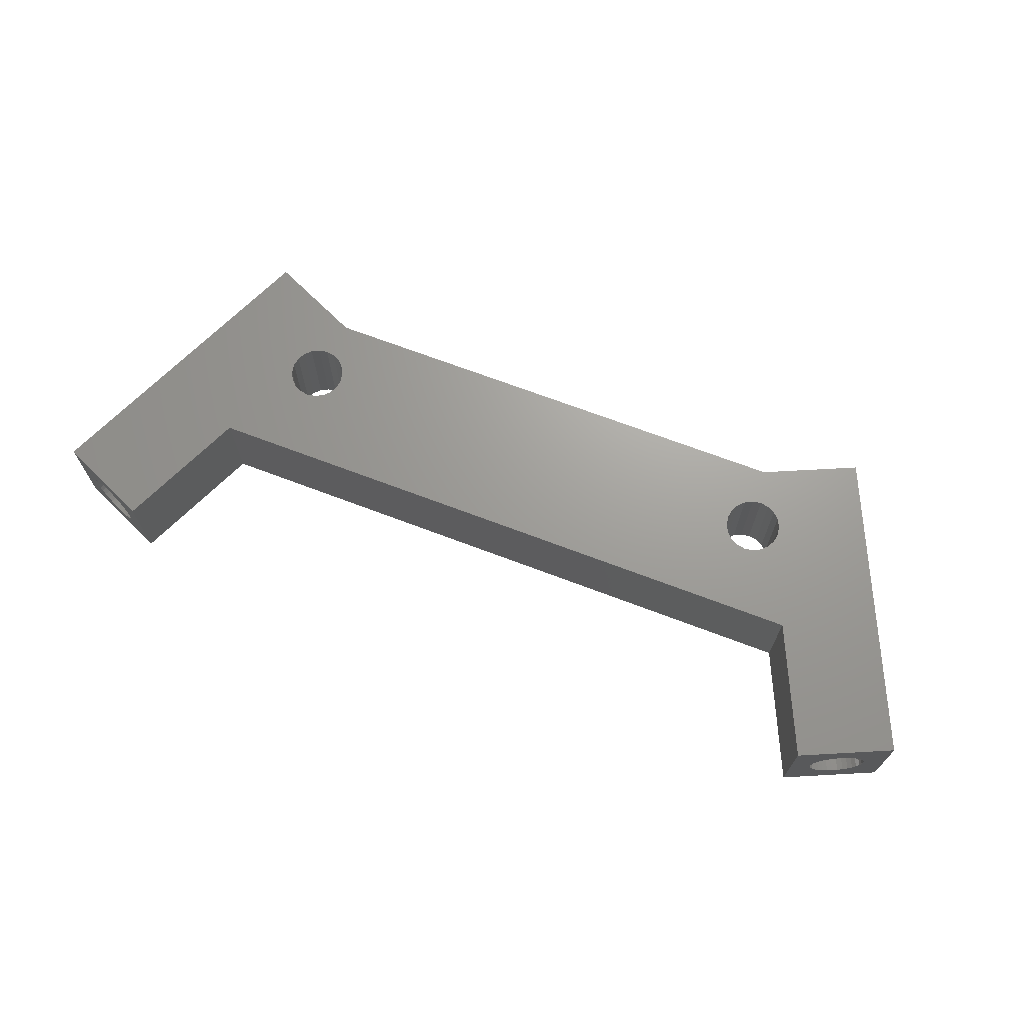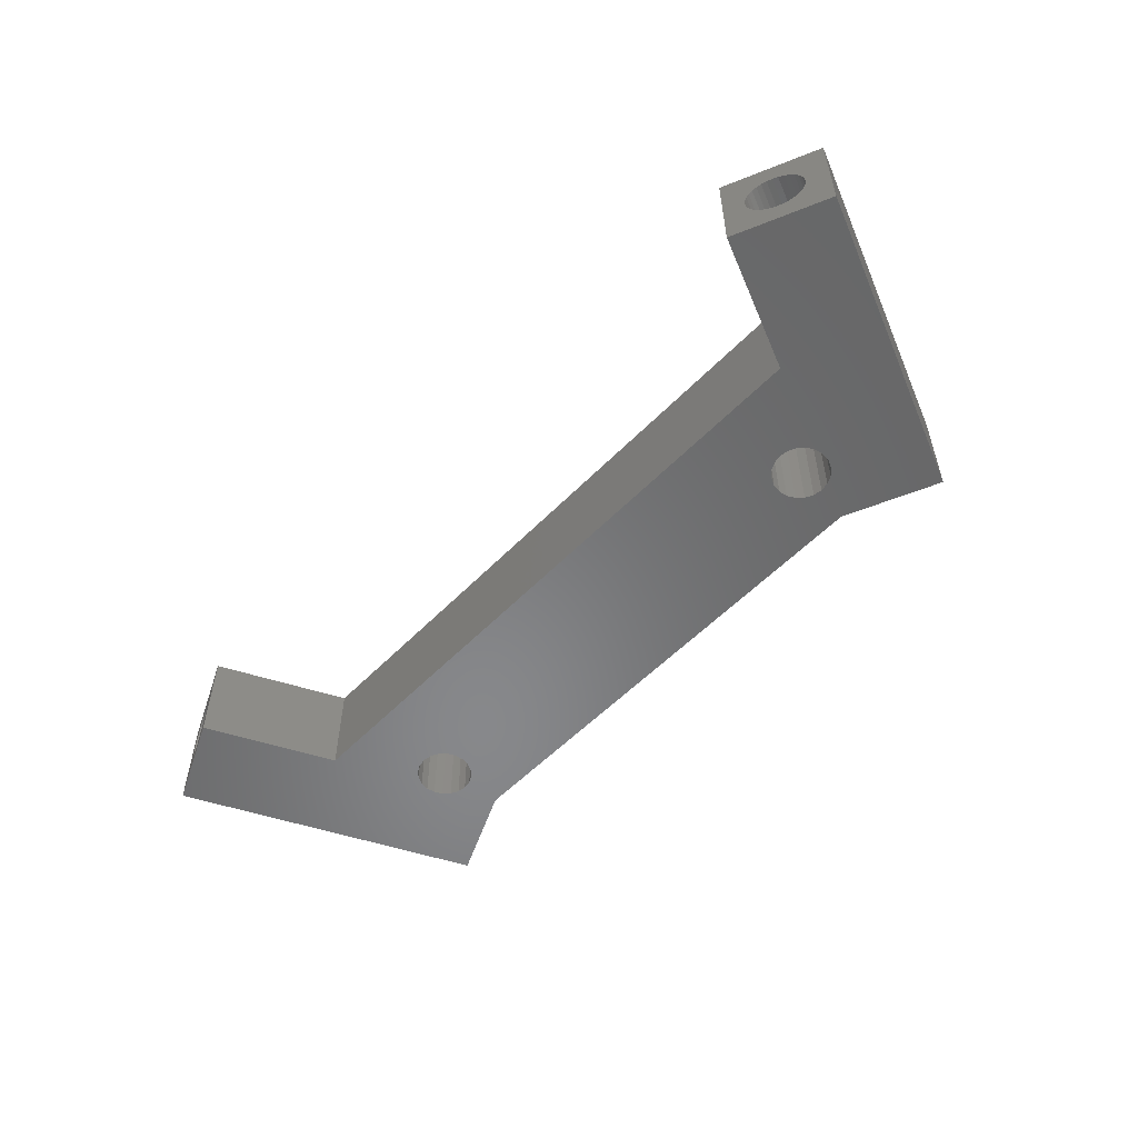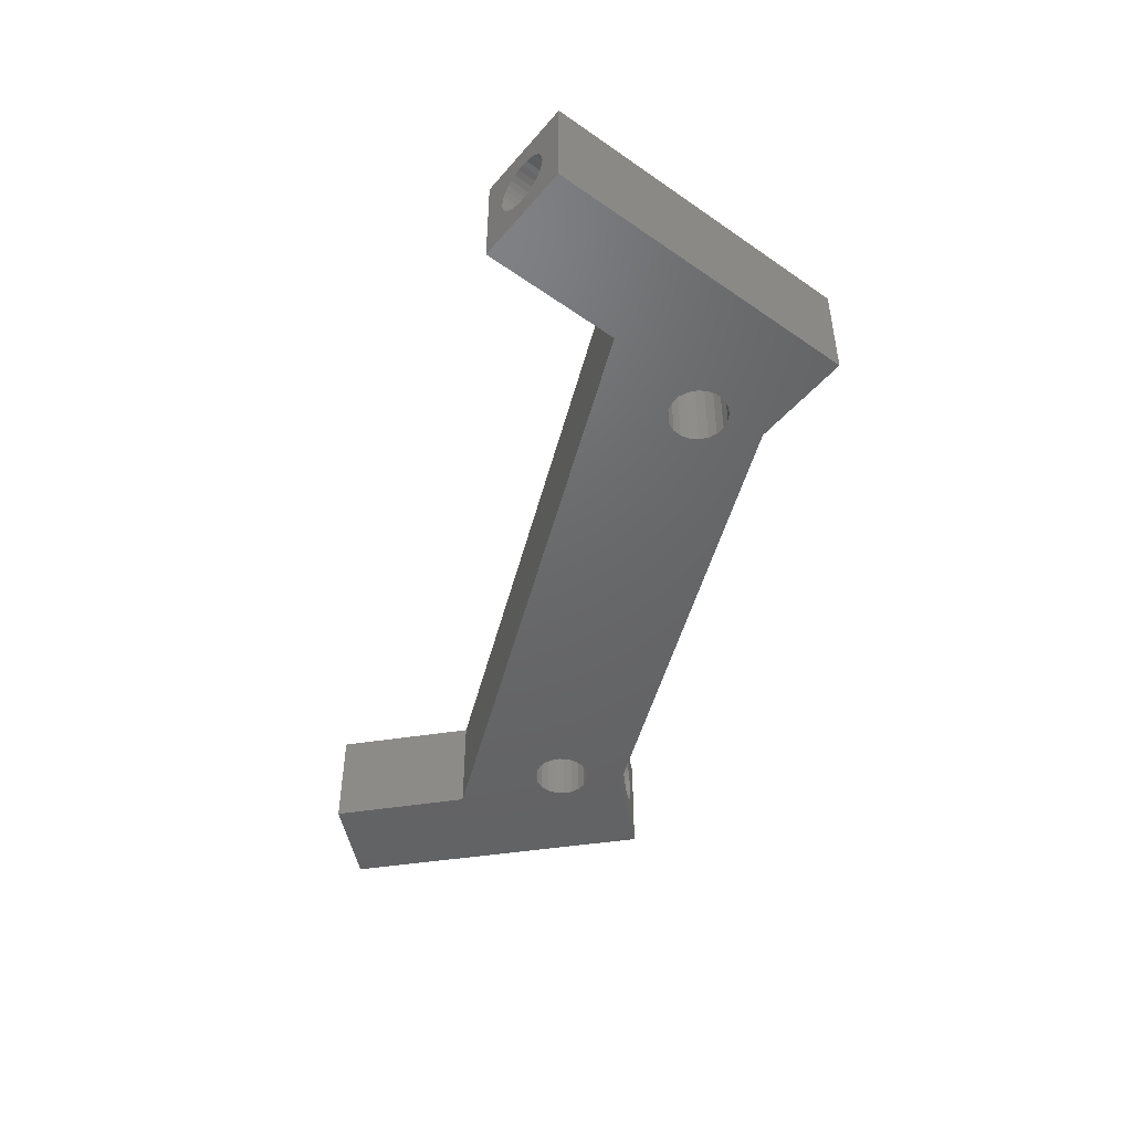
<metadata>
{"format":"stl","ext":"stl","renderer":"f3d","projection":"perspective","resolution":1024,"background":"white","views":[{"elev":68.8,"azim":20.9,"up":"+Z"},{"elev":-54.5,"azim":47.1,"up":"+Z"},{"elev":-47.2,"azim":75.9,"up":"+Z"}]}
</metadata>
<code>
# stl→obj: 340 verts, 692 faces
v 50 20 0
v 44.18 33.64 0
v 44.4 35 0
v 43.56 32.41 0
v 42.59 31.44 0
v 41.36 30.82 0
v 40 30.6 0
v 38.64 30.82 0
v 37.41 31.44 0
v 35.82 33.64 0
v -35.6 35 0
v 35.6 35 0
v -35.82 33.64 0
v 36.44 32.41 0
v -36.44 32.41 0
v -37.41 31.44 0
v -50 20 0
v -38.64 30.82 0
v -44.18 33.64 0
v -44.4 35 0
v -43.56 32.41 0
v -42.59 31.44 0
v -41.36 30.82 0
v -40 30.6 0
v 73.18 6.344 0
v 59 0 0
v 53.14 51.44 0
v 44.18 36.36 0
v 43.56 37.59 0
v 42.59 38.56 0
v 38.75 45 0
v 41.36 39.18 0
v 40 39.4 0
v 38.64 39.18 0
v 37.41 38.56 0
v 36.44 37.59 0
v 35.82 36.36 0
v -35.82 36.36 0
v -38.75 45 0
v -36.44 37.59 0
v -37.41 38.56 0
v -38.64 39.18 0
v -40 39.4 0
v -41.36 39.18 0
v -42.59 38.56 0
v -53.14 51.44 0
v -43.56 37.59 0
v -44.18 36.36 0
v -73.18 6.344 0
v -59 0 0
v 50 20 16
v 73.18 6.344 16
v 53.14 51.44 16
v 59 0 16
v 44.4 35 16
v 44.18 36.36 16
v 43.56 37.59 16
v 42.59 38.56 16
v 38.75 45 16
v 41.36 39.18 16
v 40 39.4 16
v 38.64 39.18 16
v 37.41 38.56 16
v 36.44 37.59 16
v 35.82 36.36 16
v -35.6 35 16
v 35.6 35 16
v -35.82 36.36 16
v -38.75 45 16
v -36.44 37.59 16
v -37.41 38.56 16
v -38.64 39.18 16
v -40 39.4 16
v -41.36 39.18 16
v -42.59 38.56 16
v -53.14 51.44 16
v -44.4 35 16
v -44.18 36.36 16
v -43.56 37.59 16
v -50 20 16
v -73.18 6.344 16
v -59 0 16
v 44.18 33.64 16
v 43.56 32.41 16
v 42.59 31.44 16
v 41.36 30.82 16
v 40 30.6 16
v 38.64 30.82 16
v 37.41 31.44 16
v 35.82 33.64 16
v -35.82 33.64 16
v 36.44 32.41 16
v -36.44 32.41 16
v -37.41 31.44 16
v -38.64 30.82 16
v -40 30.6 16
v -41.36 30.82 16
v -42.59 31.44 16
v -43.56 32.41 16
v -44.18 33.64 16
v 45.82 48.16 12.4
v 46.61 48.51 12.32
v 46.63 48.52 12.31
v 47.36 48.85 12.07
v 48.03 49.15 11.67
v 48.05 49.16 11.66
v 48.07 49.17 11.64
v 48.66 49.43 11.11
v 49.15 49.65 10.46
v 49.16 49.66 10.44
v 49.17 49.66 10.42
v 49.53 49.82 9.684
v 49.75 49.92 8.882
v 49.76 49.93 8.858
v 49.84 49.96 8
v 49.76 49.93 7.142
v 49.75 49.92 7.118
v 49.17 49.66 5.577
v 49.53 49.82 6.316
v 48.03 49.15 4.33
v 48.05 49.16 4.342
v 46.63 48.52 3.692
v 47.36 48.85 3.935
v 46.61 48.51 3.685
v 45.82 48.16 3.6
v 48.07 49.17 4.357
v 48.66 49.43 4.889
v 49.15 49.65 5.536
v 49.16 49.66 5.555
v 45.06 47.82 12.32
v 45.04 47.81 12.32
v 45.02 47.8 12.31
v 44.28 47.48 12.07
v 43.61 47.17 11.67
v 43.59 47.16 11.66
v 43.57 47.16 11.64
v 42.98 46.89 11.11
v 42.5 46.68 10.46
v 42.48 46.67 10.44
v 42.47 46.66 10.42
v 42.11 46.5 9.684
v 41.89 46.4 8.882
v 41.88 46.4 8.858
v 41.88 46.4 8.834
v 41.81 46.37 8
v 41.88 46.4 7.166
v 41.88 46.4 7.142
v 41.89 46.4 7.118
v 42.11 46.5 6.316
v 42.5 46.68 5.536
v 42.98 46.89 4.889
v 43.57 47.16 4.357
v 43.59 47.16 4.342
v 43.61 47.17 4.33
v 44.28 47.48 3.935
v 45.06 47.82 3.682
v 45.04 47.81 3.685
v 45.02 47.8 3.692
v 42.47 46.66 5.577
v 42.48 46.67 5.555
v -45.82 48.16 12.4
v -45.06 47.82 12.32
v -45.04 47.81 12.32
v -45.02 47.8 12.31
v -44.28 47.48 12.07
v -43.61 47.17 11.67
v -43.59 47.16 11.66
v -43.57 47.16 11.64
v -42.98 46.89 11.11
v -42.5 46.68 10.46
v -42.48 46.67 10.44
v -42.47 46.66 10.42
v -42.11 46.5 9.684
v -41.89 46.4 8.882
v -41.88 46.4 8.858
v -41.88 46.4 8.834
v -41.81 46.37 8
v -41.88 46.4 7.166
v -41.88 46.4 7.142
v -41.89 46.4 7.118
v -42.5 46.68 5.536
v -42.48 46.67 5.555
v -43.57 47.16 4.357
v -42.98 46.89 4.889
v -43.61 47.17 4.33
v -43.59 47.16 4.342
v -45.06 47.82 3.682
v -45.04 47.81 3.685
v -45.82 48.16 3.6
v -45.02 47.8 3.692
v -44.28 47.48 3.935
v -42.47 46.66 5.577
v -42.11 46.5 6.316
v -46.61 48.51 12.32
v -46.63 48.52 12.31
v -47.36 48.85 12.07
v -48.03 49.15 11.67
v -48.05 49.16 11.66
v -48.07 49.17 11.64
v -48.66 49.43 11.11
v -49.15 49.65 10.46
v -49.16 49.66 10.44
v -49.17 49.66 10.42
v -49.53 49.82 9.684
v -49.75 49.92 8.882
v -49.76 49.93 8.858
v -49.84 49.96 8
v -49.76 49.93 7.142
v -49.75 49.92 7.118
v -49.53 49.82 6.316
v -49.17 49.66 5.577
v -49.16 49.66 5.555
v -48.03 49.15 4.33
v -47.36 48.85 3.935
v -46.63 48.52 3.692
v -46.61 48.51 3.685
v -49.15 49.65 5.536
v -48.66 49.43 4.889
v -48.07 49.17 4.357
v -48.05 49.16 4.342
v -65.97 3.119 12.4
v -66.75 3.469 12.32
v -67.31 3.716 12.13
v -67.51 3.806 12.07
v -67.69 3.889 11.96
v -68.2 4.117 11.66
v -68.65 4.317 11.26
v -68.81 4.389 11.11
v -68.94 4.449 10.93
v -69.31 4.612 10.44
v -69.58 4.734 9.886
v -69.68 4.779 9.684
v -69.74 4.806 9.464
v -69.91 4.881 8.858
v -69.99 4.915 8
v -69.91 4.881 7.142
v -69.74 4.806 6.536
v -69.58 4.734 6.114
v -69.68 4.779 6.316
v -68.94 4.449 5.066
v -69.31 4.612 5.555
v -66.75 3.469 3.685
v -65.97 3.119 3.6
v -67.31 3.716 3.868
v -67.51 3.806 3.935
v -67.69 3.889 4.043
v -68.2 4.117 4.342
v -68.65 4.317 4.743
v -68.81 4.389 4.889
v -65.76 3.025 12.38
v -65.19 2.768 12.32
v -64.63 2.521 12.13
v -64.43 2.431 12.07
v -64.25 2.348 11.96
v -63.74 2.12 11.66
v -63.29 1.921 11.26
v -63.13 1.848 11.11
v -63 1.789 10.93
v -62.63 1.625 10.44
v -62.36 1.503 9.886
v -62.26 1.459 9.684
v -62.2 1.431 9.464
v -62.03 1.356 8.858
v -61.98 1.331 8.229
v -61.95 1.322 8
v -61.98 1.331 7.771
v -62.03 1.356 7.142
v -62.2 1.431 6.536
v -62.26 1.459 6.316
v -62.36 1.503 6.114
v -62.63 1.625 5.555
v -63 1.789 5.066
v -63.13 1.848 4.889
v -64.25 2.348 4.043
v -64.43 2.431 3.935
v -65.76 3.025 3.623
v -65.19 2.768 3.685
v -64.63 2.521 3.868
v -63.29 1.921 4.743
v -63.74 2.12 4.342
v 65.97 3.119 12.4
v 65.76 3.025 12.38
v 65.19 2.768 12.32
v 64.63 2.521 12.13
v 64.43 2.431 12.07
v 64.25 2.348 11.96
v 63.74 2.12 11.66
v 63.29 1.921 11.26
v 63.13 1.848 11.11
v 63 1.789 10.93
v 62.63 1.625 10.44
v 62.36 1.503 9.886
v 62.26 1.459 9.684
v 62.2 1.431 9.464
v 62.03 1.356 8.858
v 61.98 1.331 8.229
v 61.95 1.322 8
v 61.98 1.331 7.771
v 62.03 1.356 7.142
v 62.2 1.431 6.536
v 62.36 1.503 6.114
v 62.26 1.459 6.316
v 63 1.789 5.066
v 62.63 1.625 5.555
v 64.25 2.348 4.043
v 63.74 2.12 4.342
v 65.76 3.025 3.623
v 65.97 3.119 3.6
v 65.19 2.768 3.685
v 64.63 2.521 3.868
v 64.43 2.431 3.935
v 63.29 1.921 4.743
v 63.13 1.848 4.889
v 66.75 3.469 12.32
v 67.31 3.716 12.13
v 67.51 3.806 12.07
v 67.69 3.889 11.96
v 68.2 4.117 11.66
v 68.65 4.317 11.26
v 68.81 4.389 11.11
v 68.94 4.449 10.93
v 69.31 4.612 10.44
v 69.58 4.734 9.886
v 69.68 4.779 9.684
v 69.74 4.806 9.464
v 69.91 4.881 8.858
v 69.99 4.915 8
v 69.91 4.881 7.142
v 69.74 4.806 6.536
v 69.68 4.779 6.316
v 69.58 4.734 6.114
v 69.31 4.612 5.555
v 68.94 4.449 5.066
v 68.81 4.389 4.889
v 66.75 3.469 3.685
v 67.31 3.716 3.868
v 68.65 4.317 4.743
v 68.2 4.117 4.342
v 67.69 3.889 4.043
v 67.51 3.806 3.935
f 1 2 3
f 1 4 2
f 1 5 4
f 1 6 5
f 1 7 6
f 1 8 7
f 1 9 8
f 10 11 12
f 13 10 14
f 15 14 9
f 16 9 1
f 10 13 11
f 14 15 13
f 9 16 15
f 17 16 1
f 16 17 18
f 19 17 20
f 21 17 19
f 22 17 21
f 23 17 22
f 24 17 23
f 18 17 24
f 1 25 26
f 25 1 27
f 3 27 1
f 28 27 3
f 29 27 28
f 30 27 29
f 31 30 32
f 31 32 33
f 30 31 27
f 34 31 33
f 35 31 34
f 36 31 35
f 37 31 36
f 11 37 12
f 38 37 11
f 37 38 31
f 39 38 40
f 39 40 41
f 39 41 42
f 38 39 31
f 43 39 42
f 44 39 43
f 45 39 44
f 46 45 47
f 46 20 17
f 45 46 39
f 48 46 47
f 20 46 48
f 49 17 50
f 17 49 46
f 51 52 53
f 52 51 54
f 53 55 51
f 53 56 55
f 53 57 56
f 53 58 57
f 59 58 53
f 58 59 60
f 60 59 61
f 59 62 61
f 59 63 62
f 59 64 63
f 59 65 64
f 65 66 67
f 68 65 59
f 65 68 66
f 69 68 59
f 68 69 70
f 70 69 71
f 71 69 72
f 69 73 72
f 69 74 73
f 69 75 74
f 76 75 69
f 76 77 78
f 75 76 79
f 76 78 79
f 77 76 80
f 81 80 76
f 80 81 82
f 83 51 55
f 84 51 83
f 85 51 84
f 86 51 85
f 87 51 86
f 88 51 87
f 89 51 88
f 66 90 67
f 91 90 66
f 90 91 92
f 93 92 91
f 92 93 89
f 94 89 93
f 89 94 51
f 80 94 95
f 80 95 96
f 94 80 51
f 97 80 96
f 98 80 97
f 99 80 98
f 100 80 99
f 80 100 77
f 52 27 53
f 27 52 25
f 53 101 59
f 53 102 101
f 53 103 102
f 53 104 103
f 53 105 104
f 53 106 105
f 53 107 106
f 53 108 107
f 53 109 108
f 53 110 109
f 53 111 110
f 53 112 111
f 53 113 112
f 53 114 113
f 53 115 114
f 27 115 53
f 115 27 116
f 116 27 117
f 27 118 119
f 27 120 121
f 27 122 123
f 124 27 125
f 122 27 124
f 120 27 123
f 126 27 121
f 127 27 126
f 128 27 127
f 129 27 128
f 118 27 129
f 117 27 119
f 130 59 101
f 131 59 130
f 132 59 131
f 133 59 132
f 134 59 133
f 135 59 134
f 136 59 135
f 137 59 136
f 138 59 137
f 139 59 138
f 140 59 139
f 141 59 140
f 142 59 141
f 143 59 142
f 144 59 143
f 145 59 144
f 31 145 146
f 31 146 147
f 31 147 148
f 31 148 149
f 31 150 151
f 31 152 153
f 31 154 155
f 31 156 125
f 31 125 27
f 156 31 157
f 157 31 158
f 145 31 59
f 159 31 149
f 160 31 159
f 150 31 160
f 152 31 151
f 154 31 153
f 158 31 155
f 31 69 59
f 69 31 39
f 69 161 76
f 69 162 161
f 69 163 162
f 69 164 163
f 69 165 164
f 69 166 165
f 69 167 166
f 69 168 167
f 69 169 168
f 69 170 169
f 69 171 170
f 69 172 171
f 69 173 172
f 69 174 173
f 69 175 174
f 69 176 175
f 69 177 176
f 39 177 69
f 177 39 178
f 178 39 179
f 179 39 180
f 39 181 182
f 39 183 184
f 39 185 186
f 39 187 188
f 187 39 189
f 190 39 188
f 191 39 190
f 185 39 191
f 183 39 186
f 181 39 184
f 192 39 182
f 193 39 192
f 180 39 193
f 194 76 161
f 195 76 194
f 196 76 195
f 197 76 196
f 198 76 197
f 199 76 198
f 200 76 199
f 201 76 200
f 202 76 201
f 203 76 202
f 204 76 203
f 205 76 204
f 206 76 205
f 207 76 206
f 46 207 208
f 46 208 209
f 46 209 210
f 46 211 212
f 46 213 214
f 46 215 216
f 46 189 39
f 189 46 216
f 207 46 76
f 211 46 210
f 217 46 212
f 218 46 217
f 219 46 218
f 220 46 219
f 213 46 220
f 215 46 214
f 49 76 46
f 76 49 81
f 81 221 82
f 81 222 221
f 81 223 222
f 81 224 223
f 81 225 224
f 81 226 225
f 81 227 226
f 81 228 227
f 81 229 228
f 81 230 229
f 81 231 230
f 81 232 231
f 81 233 232
f 81 234 233
f 81 235 234
f 49 235 81
f 235 49 236
f 236 49 237
f 49 238 239
f 49 240 241
f 242 49 243
f 244 49 242
f 245 49 244
f 246 49 245
f 247 49 246
f 248 49 247
f 249 49 248
f 240 49 249
f 238 49 241
f 237 49 239
f 250 82 221
f 251 82 250
f 252 82 251
f 253 82 252
f 254 82 253
f 255 82 254
f 256 82 255
f 257 82 256
f 258 82 257
f 259 82 258
f 260 82 259
f 261 82 260
f 262 82 261
f 263 82 262
f 264 82 263
f 265 82 264
f 50 265 266
f 50 266 267
f 50 267 268
f 50 268 269
f 50 270 271
f 50 272 273
f 50 274 275
f 50 243 49
f 243 50 276
f 276 50 277
f 277 50 278
f 265 50 82
f 270 50 269
f 272 50 271
f 279 50 273
f 280 50 279
f 274 50 280
f 278 50 275
f 82 17 80
f 17 82 50
f 17 51 80
f 51 17 1
f 26 51 1
f 51 26 54
f 54 281 52
f 54 282 281
f 54 283 282
f 54 284 283
f 54 285 284
f 54 286 285
f 54 287 286
f 54 288 287
f 54 289 288
f 54 290 289
f 54 291 290
f 54 292 291
f 54 293 292
f 54 294 293
f 54 295 294
f 54 296 295
f 54 297 296
f 26 297 54
f 297 26 298
f 298 26 299
f 299 26 300
f 26 301 302
f 26 303 304
f 26 305 306
f 307 26 308
f 309 26 307
f 310 26 309
f 311 26 310
f 305 26 311
f 312 26 306
f 313 26 312
f 303 26 313
f 301 26 304
f 300 26 302
f 314 52 281
f 315 52 314
f 316 52 315
f 317 52 316
f 318 52 317
f 319 52 318
f 320 52 319
f 321 52 320
f 322 52 321
f 323 52 322
f 324 52 323
f 325 52 324
f 326 52 325
f 327 52 326
f 25 327 328
f 25 328 329
f 25 329 330
f 25 331 332
f 25 333 334
f 25 308 26
f 308 25 335
f 335 25 336
f 327 25 52
f 331 25 330
f 333 25 332
f 337 25 334
f 338 25 337
f 339 25 338
f 340 25 339
f 336 25 340
f 23 98 97
f 98 23 22
f 98 21 99
f 21 98 22
f 99 19 100
f 19 99 21
f 100 20 77
f 20 100 19
f 77 48 78
f 48 77 20
f 78 47 79
f 47 78 48
f 79 45 75
f 45 79 47
f 45 74 75
f 74 45 44
f 44 73 74
f 73 44 43
f 43 72 73
f 72 43 42
f 42 71 72
f 71 42 41
f 40 71 41
f 71 40 70
f 38 70 40
f 70 38 68
f 11 68 38
f 68 11 66
f 13 66 11
f 66 13 91
f 15 91 13
f 91 15 93
f 16 93 15
f 93 16 94
f 16 95 94
f 95 16 18
f 18 96 95
f 96 18 24
f 24 97 96
f 97 24 23
f 8 89 88
f 89 8 9
f 89 14 92
f 14 89 9
f 92 10 90
f 10 92 14
f 90 12 67
f 12 90 10
f 67 37 65
f 37 67 12
f 65 36 64
f 36 65 37
f 64 35 63
f 35 64 36
f 35 62 63
f 62 35 34
f 34 61 62
f 61 34 33
f 33 60 61
f 60 33 32
f 32 58 60
f 58 32 30
f 29 58 30
f 58 29 57
f 28 57 29
f 57 28 56
f 3 56 28
f 56 3 55
f 2 55 3
f 55 2 83
f 4 83 2
f 83 4 84
f 5 84 4
f 84 5 85
f 5 86 85
f 86 5 6
f 6 87 86
f 87 6 7
f 7 88 87
f 88 7 8
f 156 309 307
f 309 156 157
f 325 112 113
f 112 325 324
f 327 114 115
f 114 327 326
f 283 130 282
f 130 283 131
f 319 108 320
f 108 319 107
f 322 109 110
f 109 322 321
f 124 308 335
f 308 124 125
f 127 337 334
f 337 127 126
f 290 139 138
f 139 290 291
f 324 111 112
f 111 324 323
f 160 303 150
f 303 160 304
f 294 143 142
f 143 294 295
f 287 134 286
f 134 287 135
f 127 333 128
f 333 127 334
f 148 302 149
f 302 148 300
f 292 141 140
f 141 292 293
f 288 135 287
f 135 288 136
f 132 283 284
f 283 132 131
f 289 136 288
f 136 289 137
f 293 142 141
f 142 293 294
f 145 298 146
f 298 145 297
f 155 305 311
f 305 155 154
f 150 313 151
f 313 150 303
f 125 307 308
f 307 125 156
f 321 108 109
f 108 321 320
f 159 304 160
f 304 159 301
f 129 331 118
f 331 129 332
f 104 317 316
f 317 104 105
f 282 101 281
f 101 282 130
f 289 138 137
f 138 289 290
f 128 332 129
f 332 128 333
f 146 299 147
f 299 146 298
f 119 329 117
f 329 119 330
f 118 330 119
f 330 118 331
f 122 335 336
f 335 122 124
f 295 144 143
f 144 295 296
f 147 300 148
f 300 147 299
f 149 301 159
f 301 149 302
f 117 328 116
f 328 117 329
f 116 327 115
f 327 116 328
f 123 336 340
f 336 123 122
f 314 103 315
f 103 314 102
f 315 104 316
f 104 315 103
f 326 113 114
f 113 326 325
f 286 133 285
f 133 286 134
f 133 284 285
f 284 133 132
f 291 140 139
f 140 291 292
f 126 338 337
f 338 126 121
f 158 309 157
f 309 158 310
f 155 310 158
f 310 155 311
f 123 339 120
f 339 123 340
f 120 338 121
f 338 120 339
f 296 145 144
f 145 296 297
f 318 107 319
f 107 318 106
f 281 102 314
f 102 281 101
f 323 110 111
f 110 323 322
f 105 318 317
f 318 105 106
f 152 313 312
f 313 152 151
f 153 312 306
f 312 153 152
f 154 306 305
f 306 154 153
f 176 263 175
f 263 176 264
f 189 276 187
f 276 189 243
f 174 261 173
f 261 174 262
f 177 264 176
f 264 177 265
f 221 194 161
f 194 221 222
f 223 196 195
f 196 223 224
f 201 230 202
f 230 201 229
f 270 193 192
f 193 270 269
f 200 229 201
f 229 200 228
f 252 165 253
f 165 252 164
f 226 199 198
f 199 226 227
f 277 190 188
f 190 277 278
f 255 166 167
f 166 255 254
f 225 196 224
f 196 225 197
f 202 231 203
f 231 202 230
f 266 177 178
f 177 266 265
f 269 180 193
f 180 269 268
f 173 260 172
f 260 173 261
f 227 200 199
f 200 227 228
f 267 178 179
f 178 267 266
f 241 217 212
f 217 241 240
f 239 211 210
f 211 239 238
f 218 248 219
f 248 218 249
f 273 181 184
f 181 273 272
f 175 262 174
f 262 175 263
f 256 167 168
f 167 256 255
f 171 258 170
f 258 171 259
f 206 235 207
f 235 206 234
f 235 208 207
f 208 235 236
f 204 233 205
f 233 204 232
f 203 232 204
f 232 203 231
f 222 195 194
f 195 222 223
f 236 209 208
f 209 236 237
f 238 212 211
f 212 238 241
f 237 210 209
f 210 237 239
f 187 277 188
f 277 187 276
f 185 280 186
f 280 185 274
f 271 192 182
f 192 271 270
f 272 182 181
f 182 272 271
f 251 164 252
f 164 251 163
f 172 259 171
f 259 172 260
f 257 168 169
f 168 257 256
f 170 257 169
f 257 170 258
f 205 234 206
f 234 205 233
f 226 197 225
f 197 226 198
f 246 214 213
f 214 246 245
f 191 274 185
f 274 191 275
f 278 191 190
f 191 278 275
f 268 179 180
f 179 268 267
f 254 165 166
f 165 254 253
f 250 161 162
f 161 250 221
f 251 162 163
f 162 251 250
f 216 243 189
f 243 216 242
f 219 247 220
f 247 219 248
f 247 213 220
f 213 247 246
f 186 279 183
f 279 186 280
f 183 273 184
f 273 183 279
f 215 242 216
f 242 215 244
f 214 244 215
f 244 214 245
f 240 218 217
f 218 240 249

</code>
